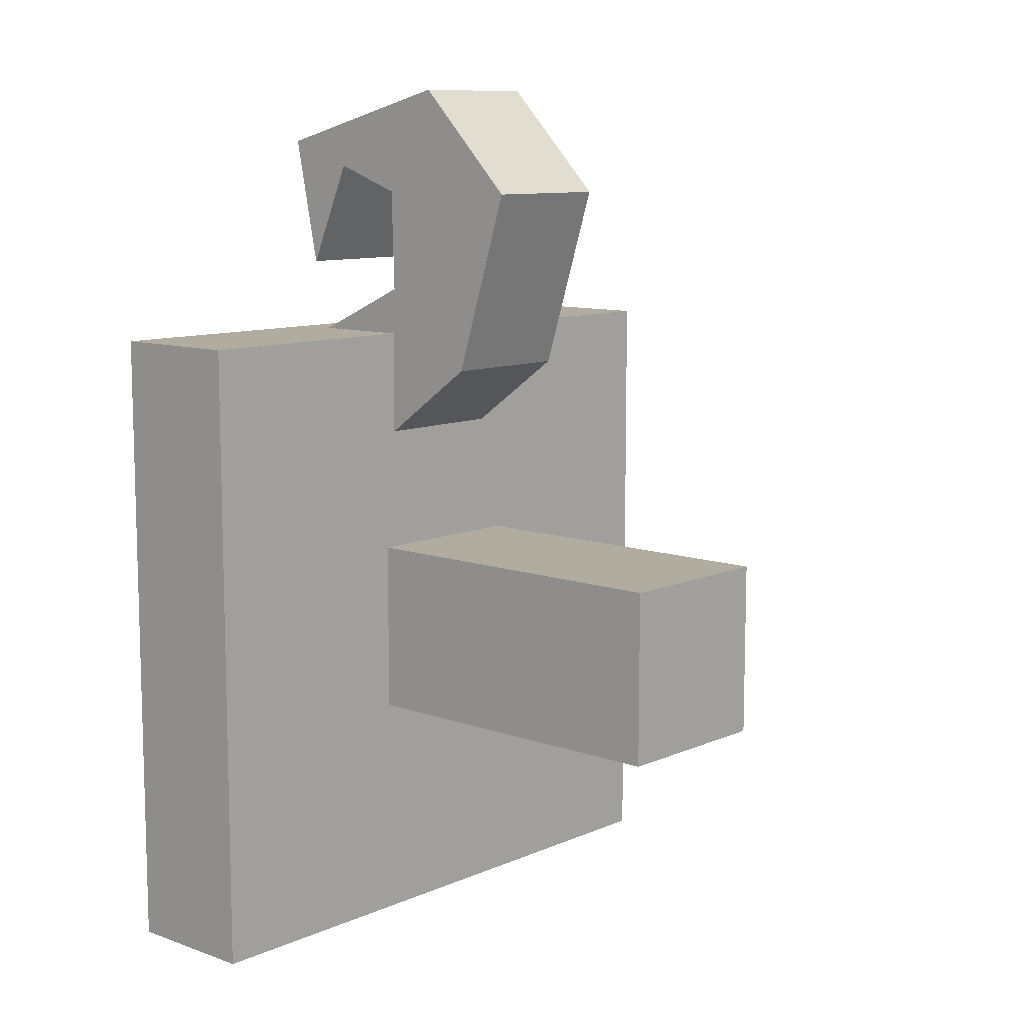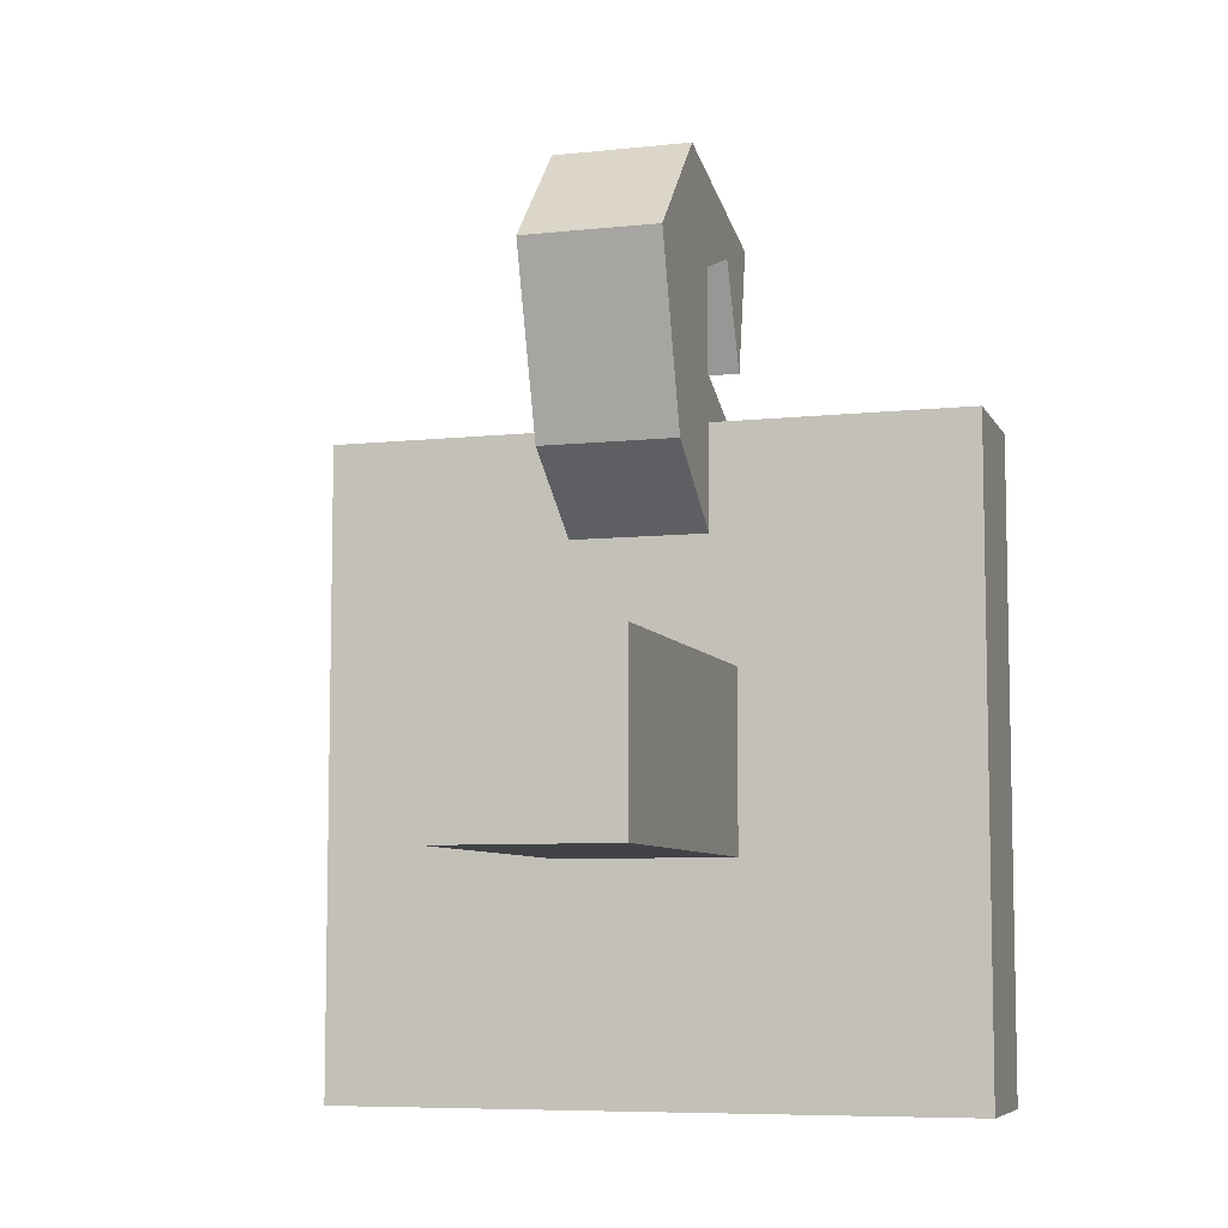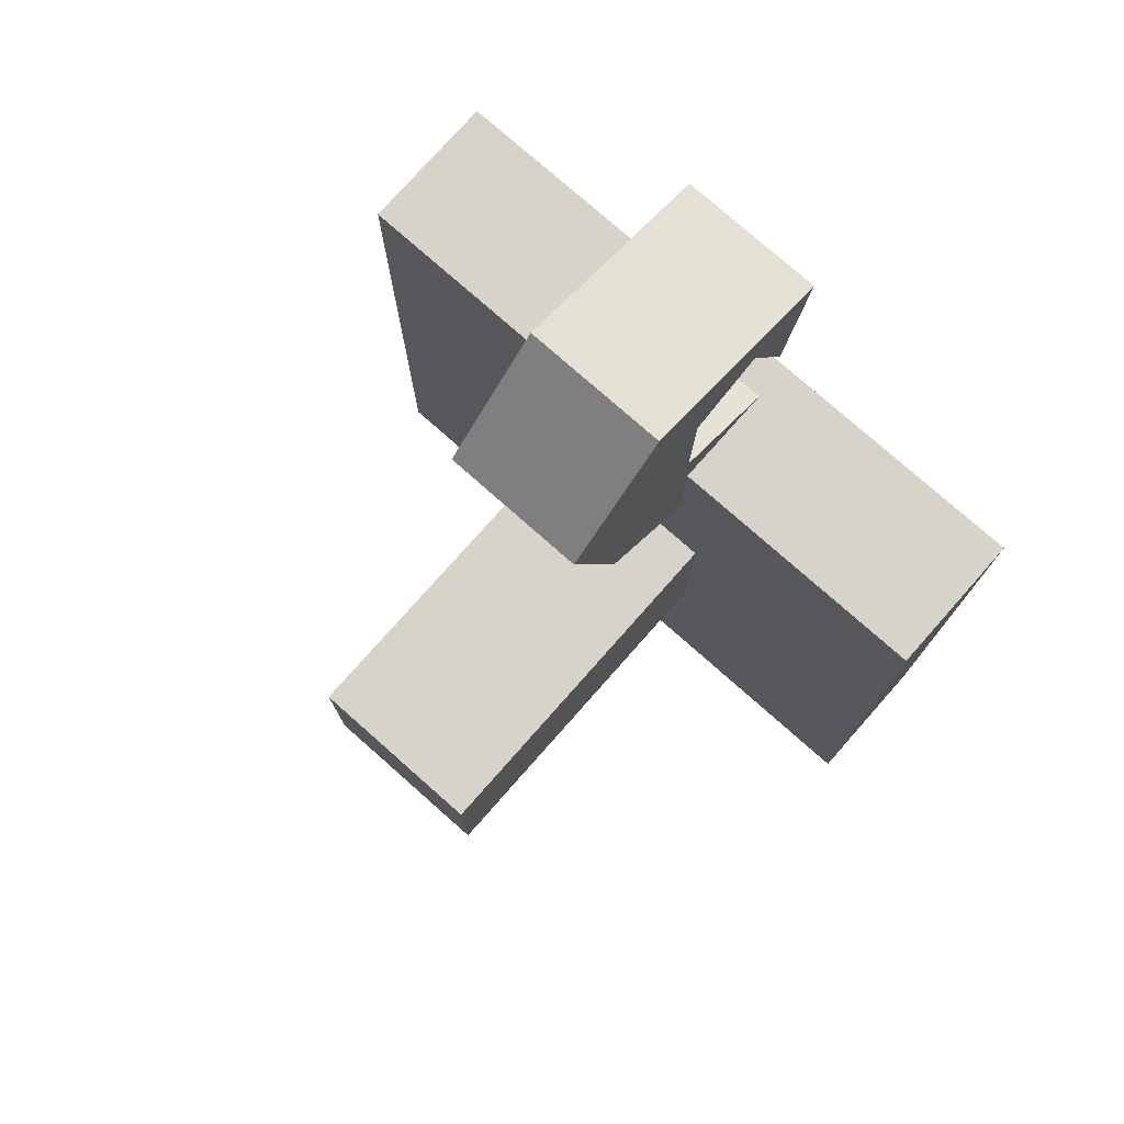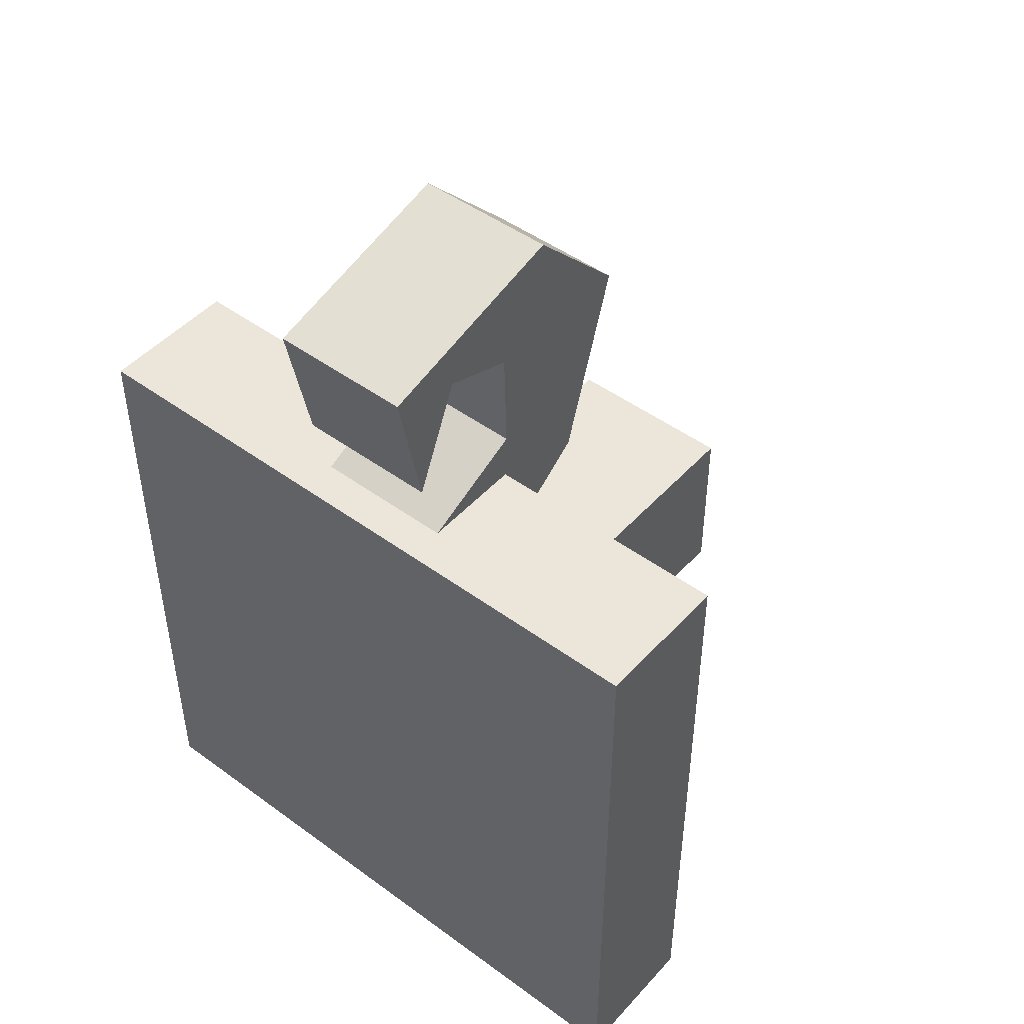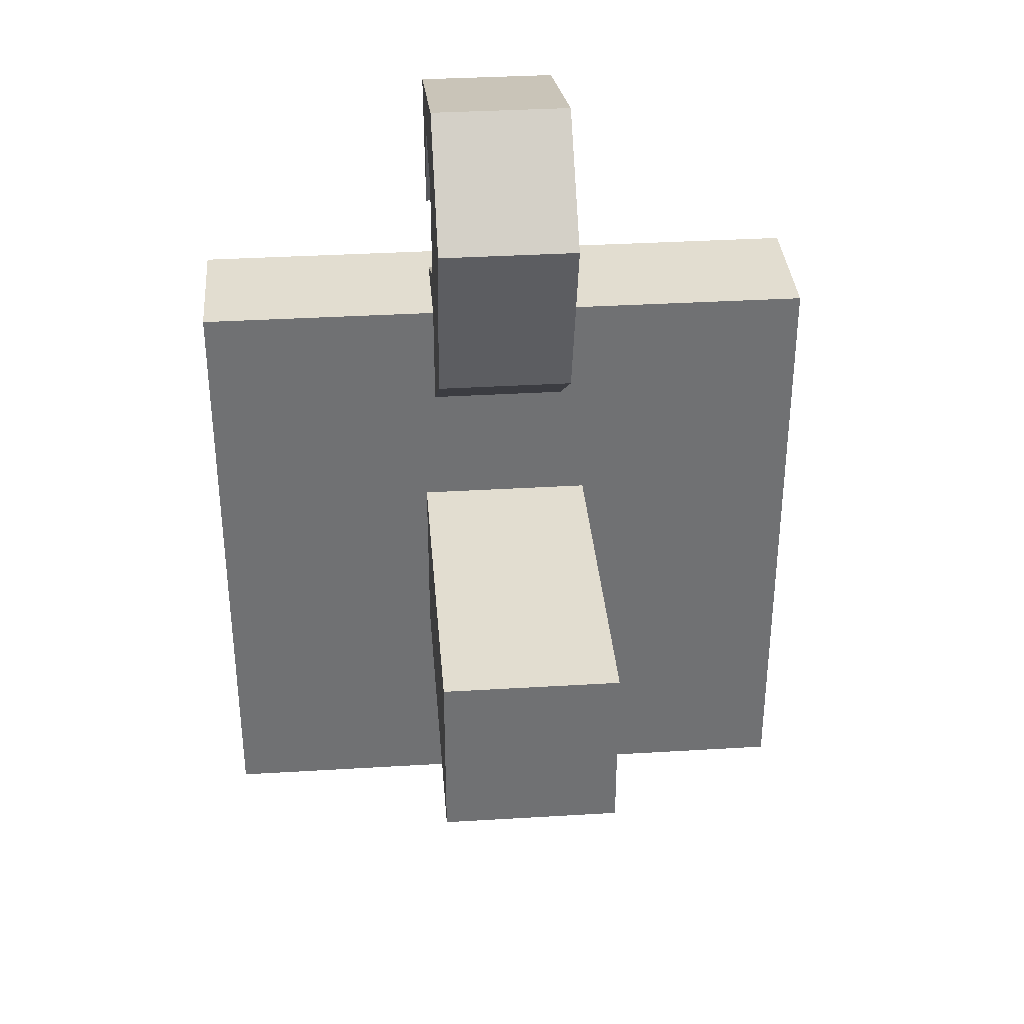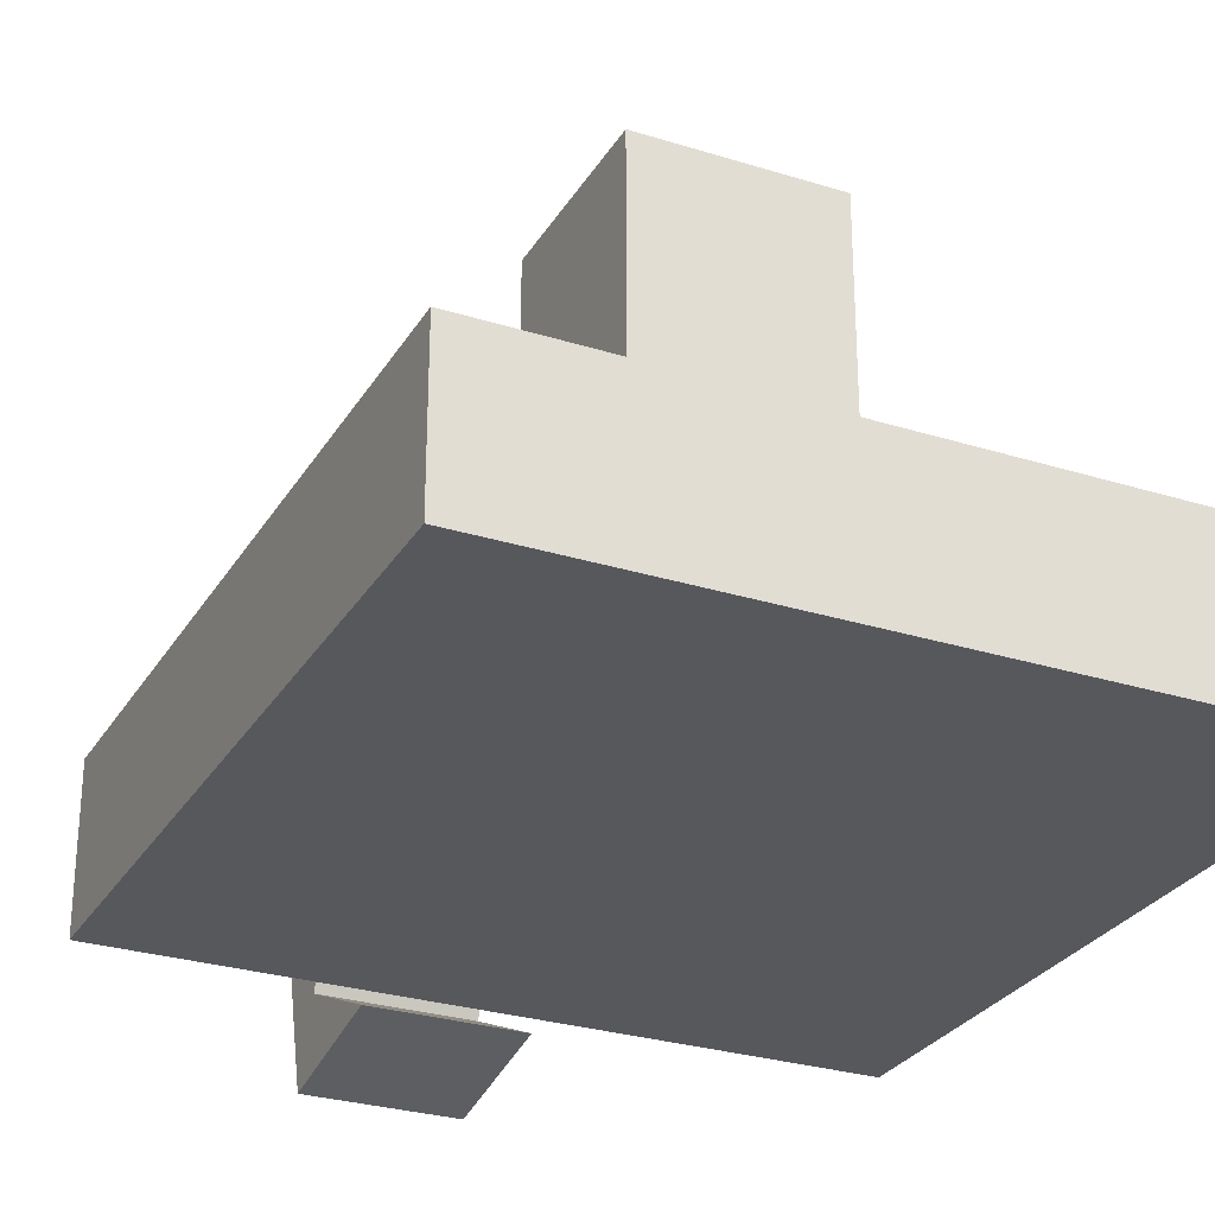
<metadata>
{"format":"obj","ext":"obj","renderer":"f3d","projection":"perspective","resolution":1024,"background":"white","views":[{"elev":10.0,"azim":132.1,"up":"+Z"},{"elev":-7.3,"azim":-163.0,"up":"+Z"},{"elev":76.9,"azim":-138.5,"up":"+Z"},{"elev":47.3,"azim":39.6,"up":"+Z"},{"elev":35.1,"azim":175.4,"up":"+Z"},{"elev":-28.3,"azim":154.7,"up":"+Y"}]}
</metadata>
<code>
v  0.2586 0 0.7414
v  0.2586 0 0.2586
v  0.7414 0 0.2586
v  0.7414 0 0.7414
v  0.7414 0.1044 0.7414
v  0.2586 0.1044 0.7414
v  0.7414 0.1044 0.2586
v  0.2586 0.1044 0.2586
g cnadlebase
f 1 2 3
f 3 4 1
f 1 4 5
f 5 6 1
f 4 3 7
f 7 5 4
f 3 2 8
f 8 7 3
f 2 1 6
f 6 8 2
f 7 8 6
f 6 5 7
v  0.4335 0.3691 0.5665
v  0.5665 0.3691 0.5665
v  0.5665 0.3691 0.4335
v  0.4335 0.3691 0.4335
v  0.4335 0.0827 0.5665
v  0.5665 0.0827 0.5665
v  0.5665 0.0827 0.4335
v  0.4335 0.0827 0.4335
g candlecandle
f 9 10 11
f 11 12 9
f 13 14 10
f 10 9 13
f 14 15 11
f 11 10 14
f 15 16 12
f 12 11 15
f 16 13 9
f 9 12 16
v  0.4534 0.0488 0.8747
v  0.5574 0.0488 0.8747
v  0.5574 0.014 0.796
v  0.4534 0.014 0.796
v  0.4534 0.1036 0.855
v  0.4534 0.106 0.7772
v  0.5574 0.106 0.7772
v  0.5574 0.1036 0.855
v  0.4534 0.0184 0.7368
v  0.5574 0.0184 0.7368
v  0.4534 0.1455 0.9343
v  0.5574 0.1455 0.9343
v  0.5574 0.2228 0.8547
v  0.4534 0.2228 0.8547
v  0.5574 0.1797 0.7162
v  0.4534 0.1797 0.7162
v  0.5574 0.0981 0.6571
v  0.4534 0.0981 0.6571
v  0.4534 -0.006 0.8943
v  0.5574 -0.006 0.8943
g candlebasehandle
f 17 18 19
f 19 20 17
f 21 22 23
f 23 24 21
f 22 25 26
f 26 23 22
f 27 28 29
f 29 30 27
f 30 29 31
f 31 32 30
f 32 31 33
f 33 34 32
f 35 36 28
f 28 27 35
f 24 29 28
f 18 24 28
f 36 18 28
f 29 24 23
f 23 31 29
f 23 26 33
f 33 31 23
f 25 22 32
f 32 34 25
f 22 21 30
f 30 32 22
f 35 27 30
f 17 35 30
f 21 17 30
f 21 24 18
f 18 17 21
f 35 17 20
f 18 36 19
f 36 35 20
f 20 19 36

</code>
